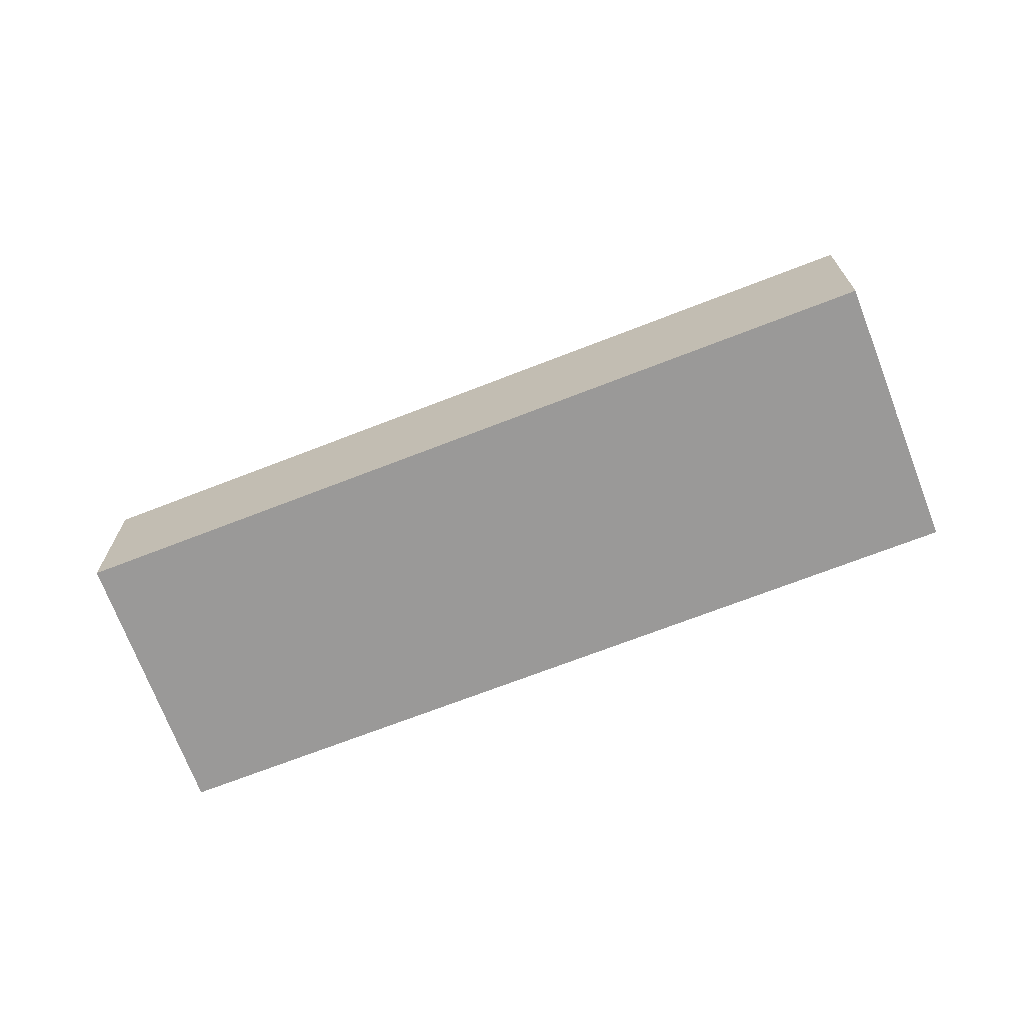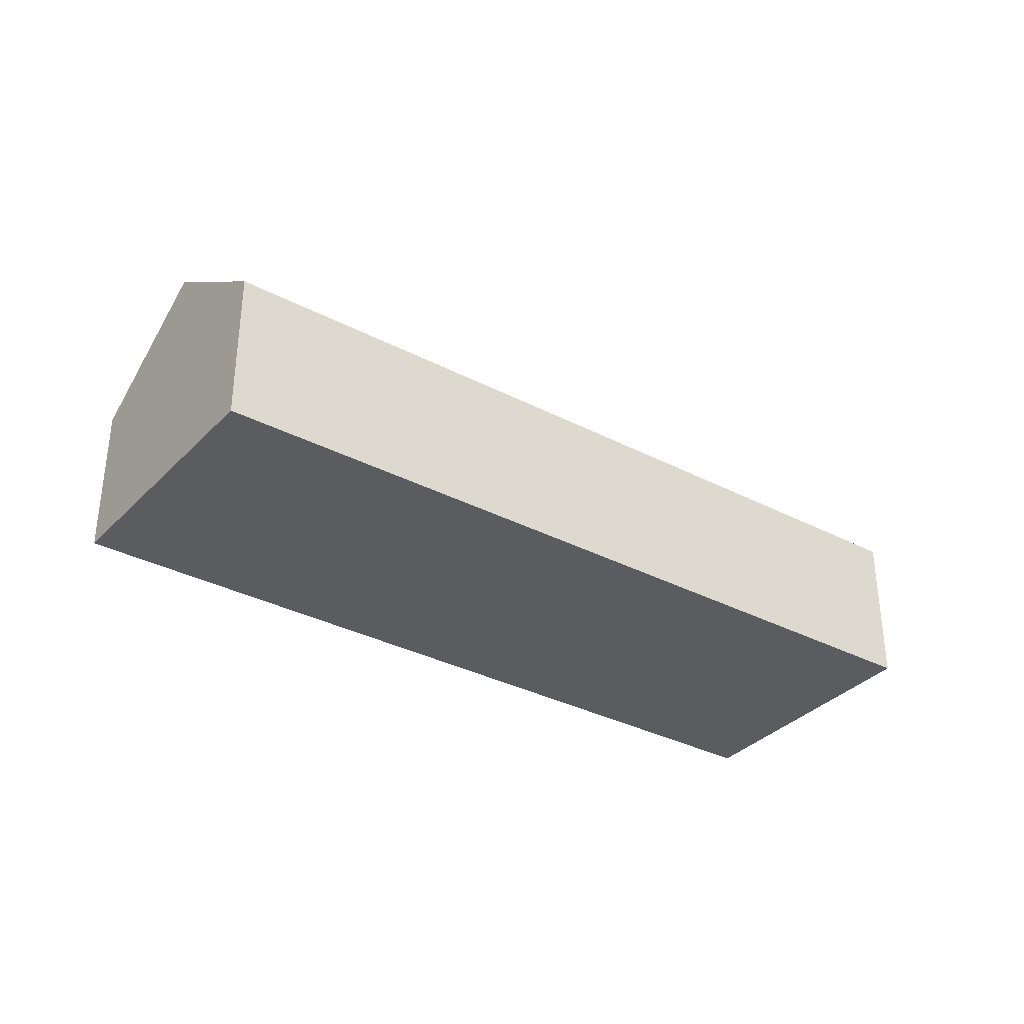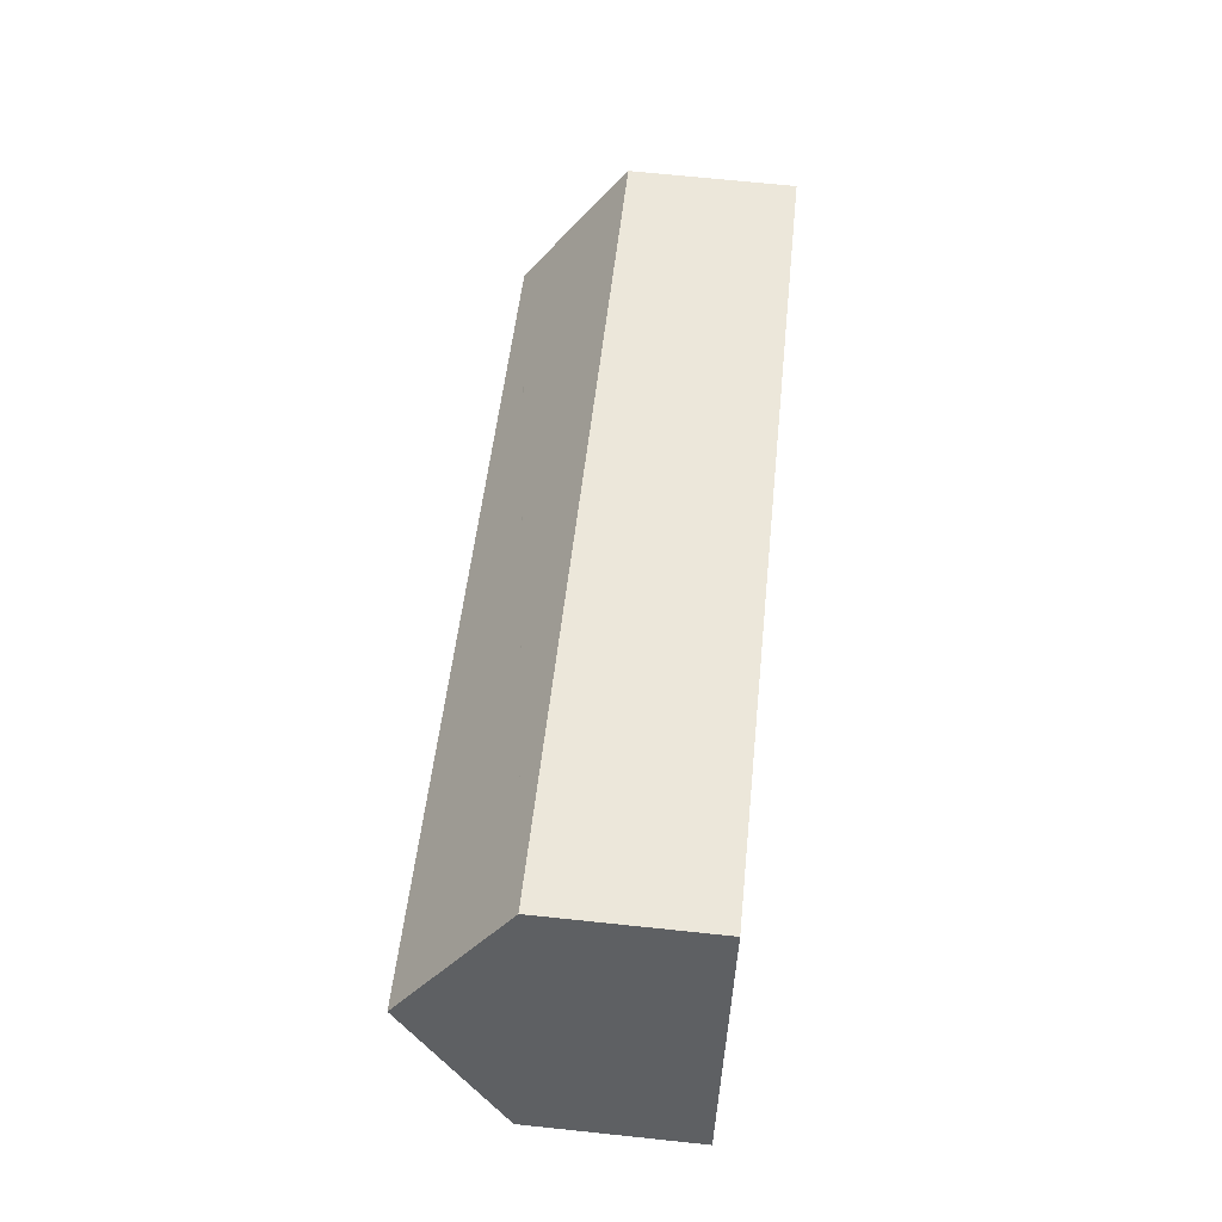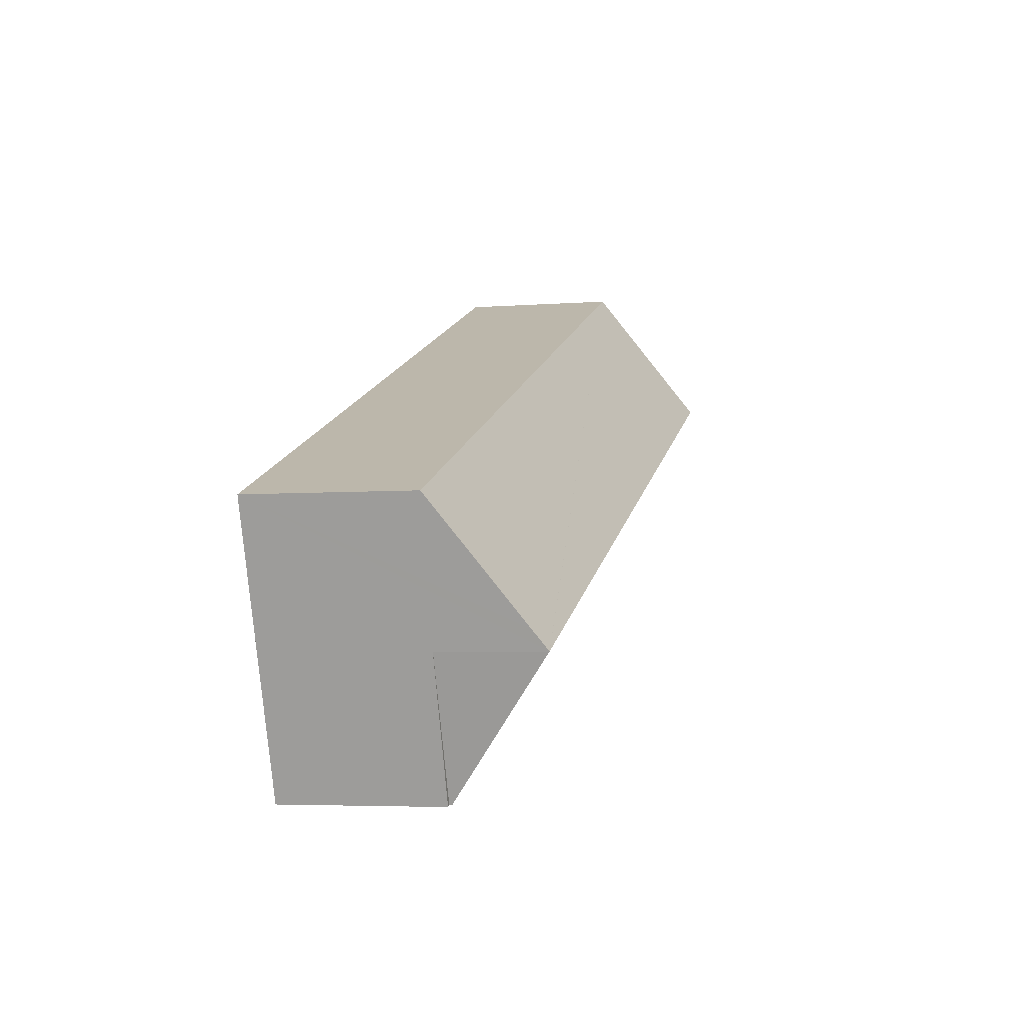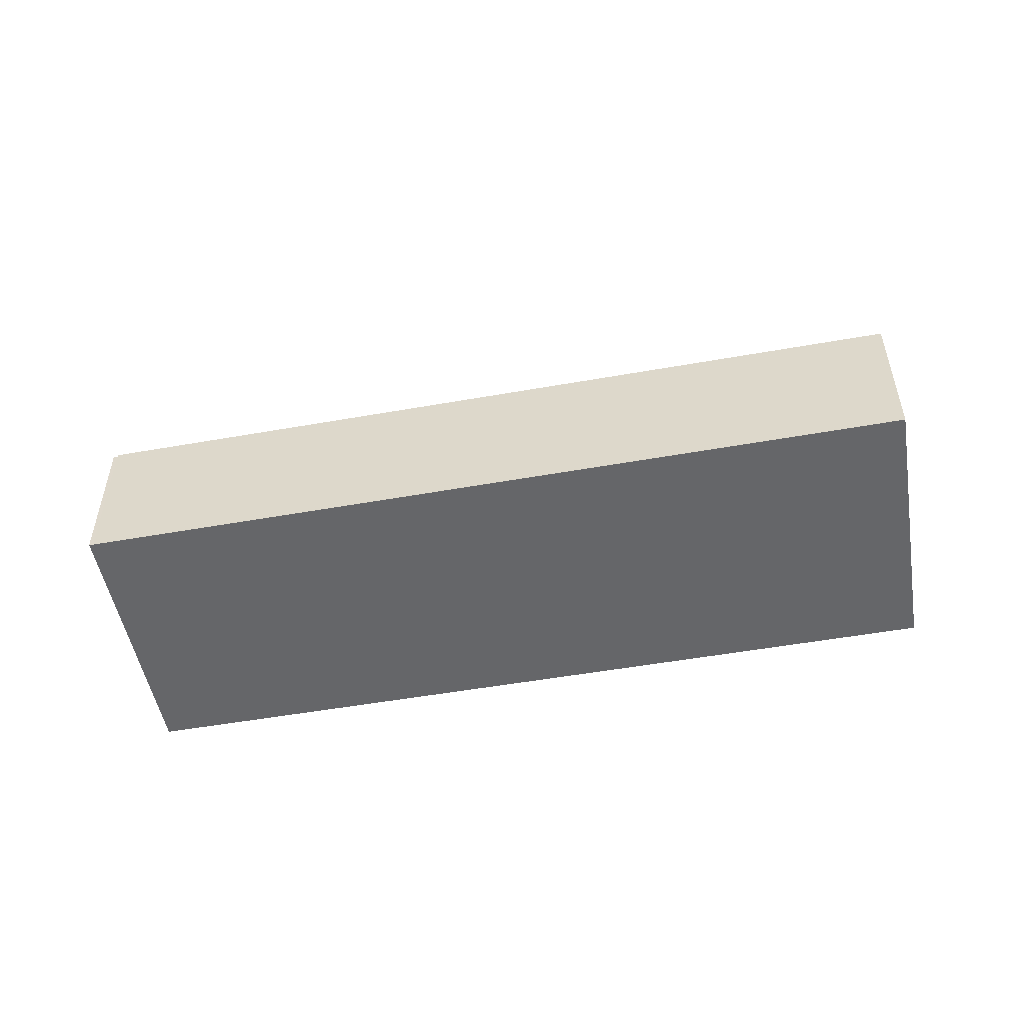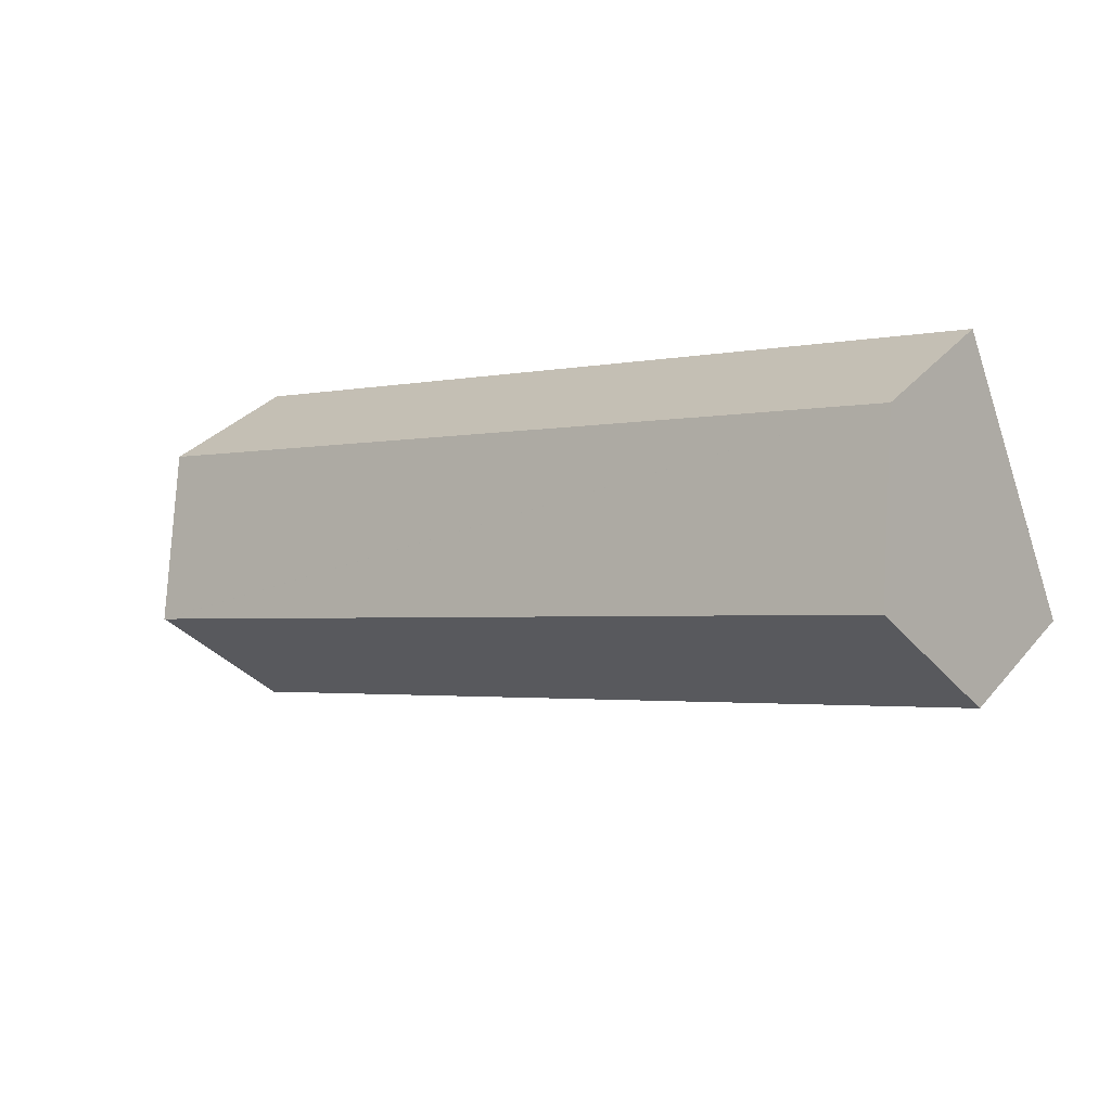
<metadata>
{"format":"obj","ext":"obj","renderer":"f3d","projection":"perspective","resolution":1024,"background":"white","views":[{"elev":-69.1,"azim":42.1,"up":"+Y"},{"elev":-34.0,"azim":-14.5,"up":"+Y"},{"elev":69.1,"azim":-84.0,"up":"+Z"},{"elev":-4.7,"azim":103.5,"up":"+Z"},{"elev":-51.8,"azim":-148.4,"up":"+Y"},{"elev":32.4,"azim":-146.6,"up":"+Z"}]}
</metadata>
<code>
v  24.46 6.92 -4.338
v  3.056 4.51 7.458
v  25.68 4.534 -1.114
v  24.27 7.304 -4.856
v  24.25 7.304 -4.851
v  1.525 7.304 3.722
v  22.73 4.522 -8.57
v  21.41 4.523 -8.072
v  0 4.521 2.768e-16
v  0 0 0
v  1.525 -2.279e-16 3.722
v  3.056 -4.567e-16 7.458
v  25.68 6.821e-17 -1.114
v  24.27 2.973e-16 -4.856
v  24.46 2.656e-16 -4.338
v  24.25 2.97e-16 -4.851
v  22.73 5.248e-16 -8.57
v  21.41 4.943e-16 -8.072
v  24.25 4.451 -4.851
v  22.84 4.451 -8.614
v  22.73 4.451 -8.57
v  23.57 4.451 -6.7
v  24.27 4.451 -4.856
v  22.84 5.275e-16 -8.614
v  23.57 4.103e-16 -6.7
g defaultobject
f 1 2 3
f 2 1 4
f 2 4 5
f 2 5 6
f 7 6 5
f 6 7 8
f 6 8 9
f 10 6 9
f 6 10 2
f 2 10 11
f 2 11 12
f 2 13 3
f 13 2 12
f 13 1 3
f 1 13 4
f 4 13 14
f 14 13 15
f 16 7 5
f 7 16 17
f 14 5 4
f 5 14 16
f 8 10 9
f 10 8 18
f 18 8 7
f 18 7 17
f 12 15 13
f 15 12 14
f 14 12 16
f 16 12 17
f 17 12 18
f 18 12 10
f 10 12 11
f 19 20 21
f 20 19 22
f 22 19 23
f 14 22 23
f 22 14 20
f 20 14 24
f 24 14 25
f 24 21 20
f 21 24 17
f 17 19 21
f 19 17 16
f 16 23 19
f 23 16 14
f 25 17 24
f 17 25 16
f 16 25 14

</code>
